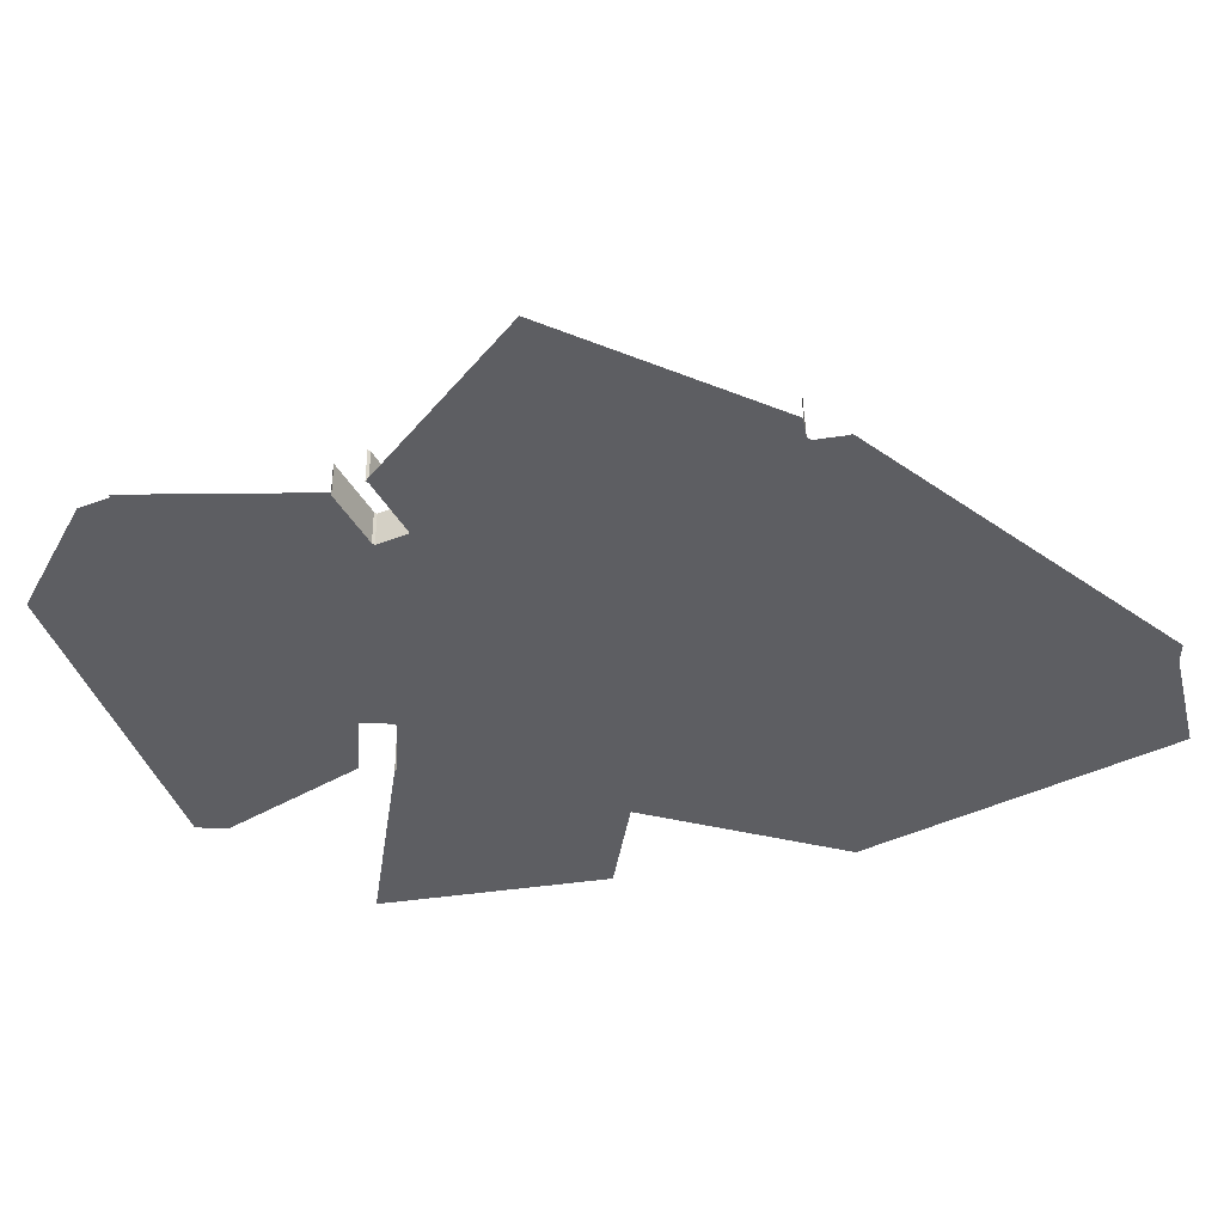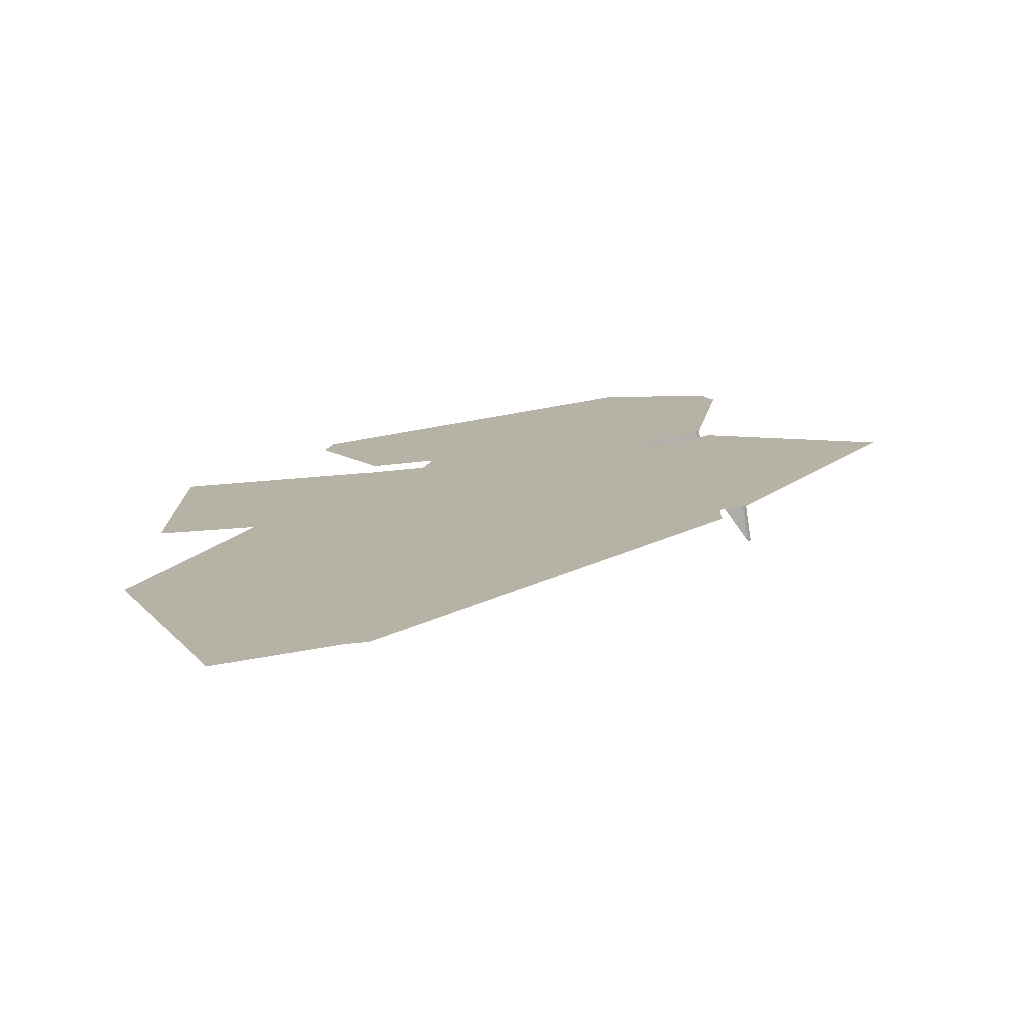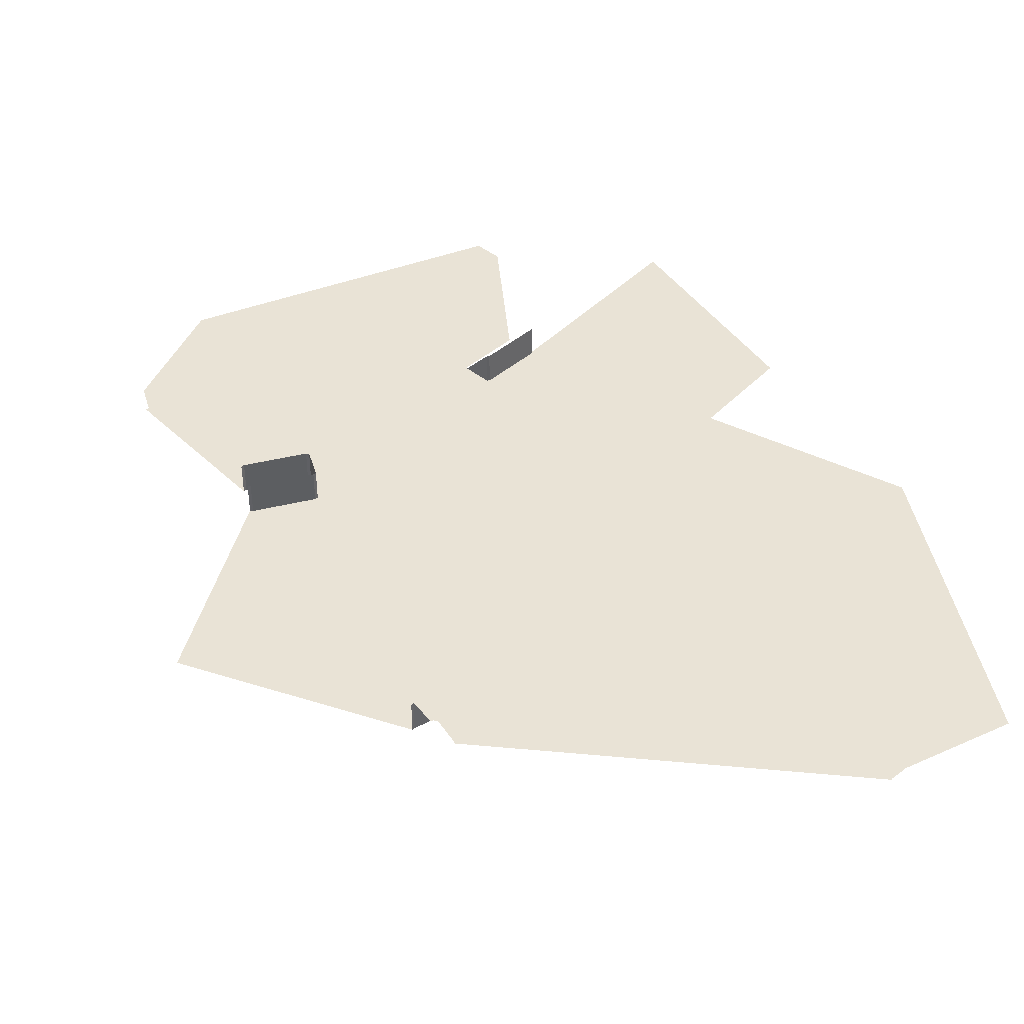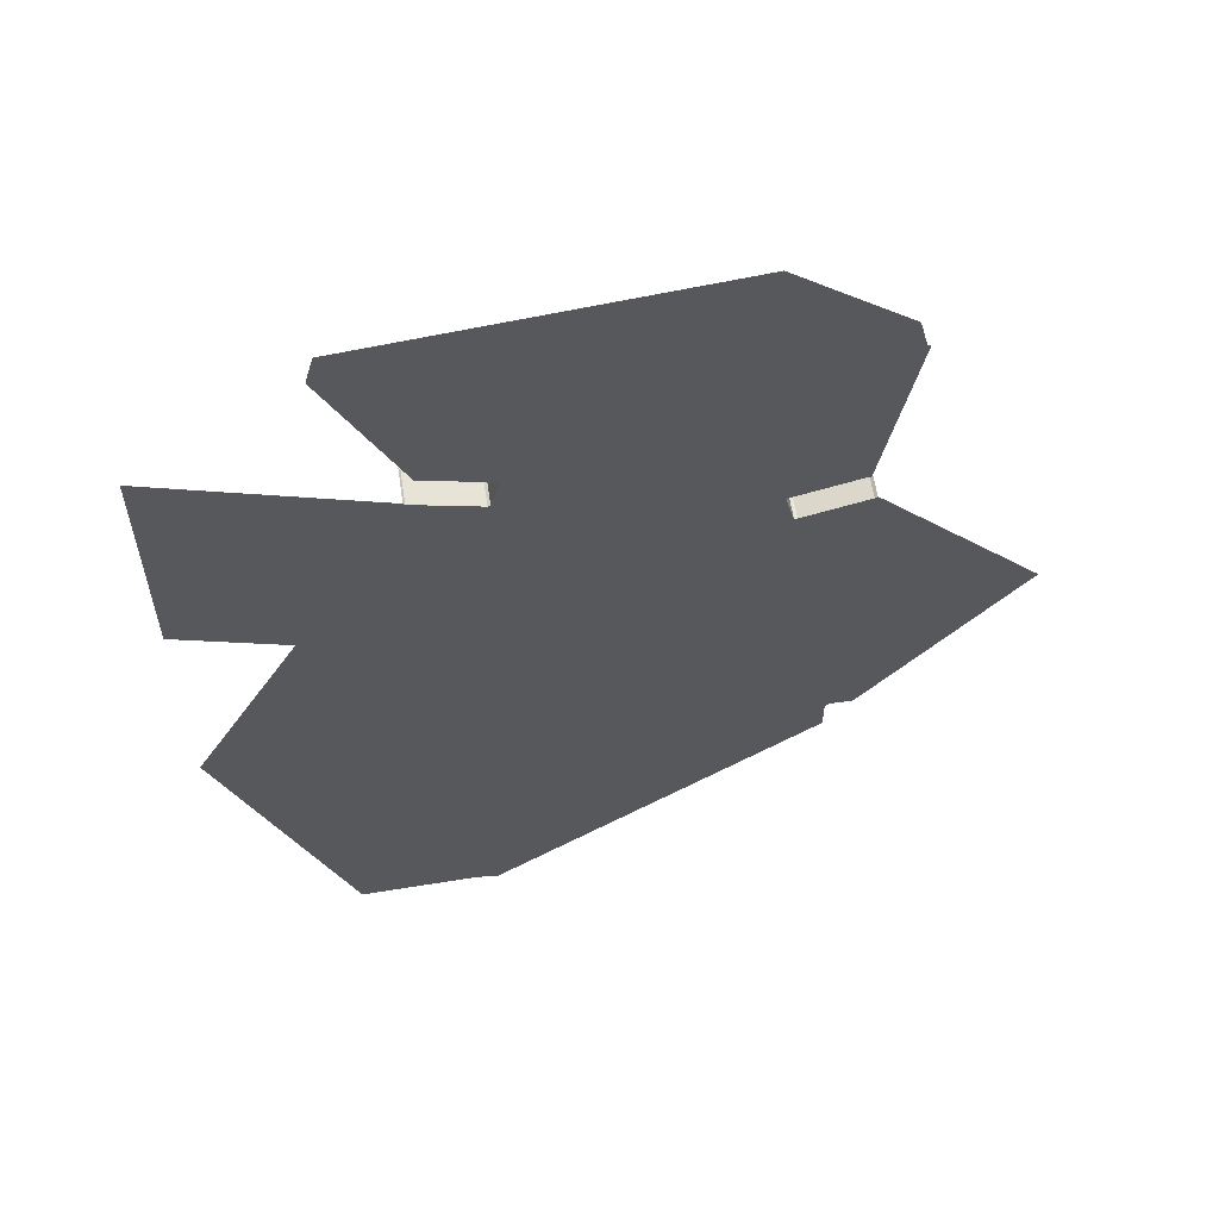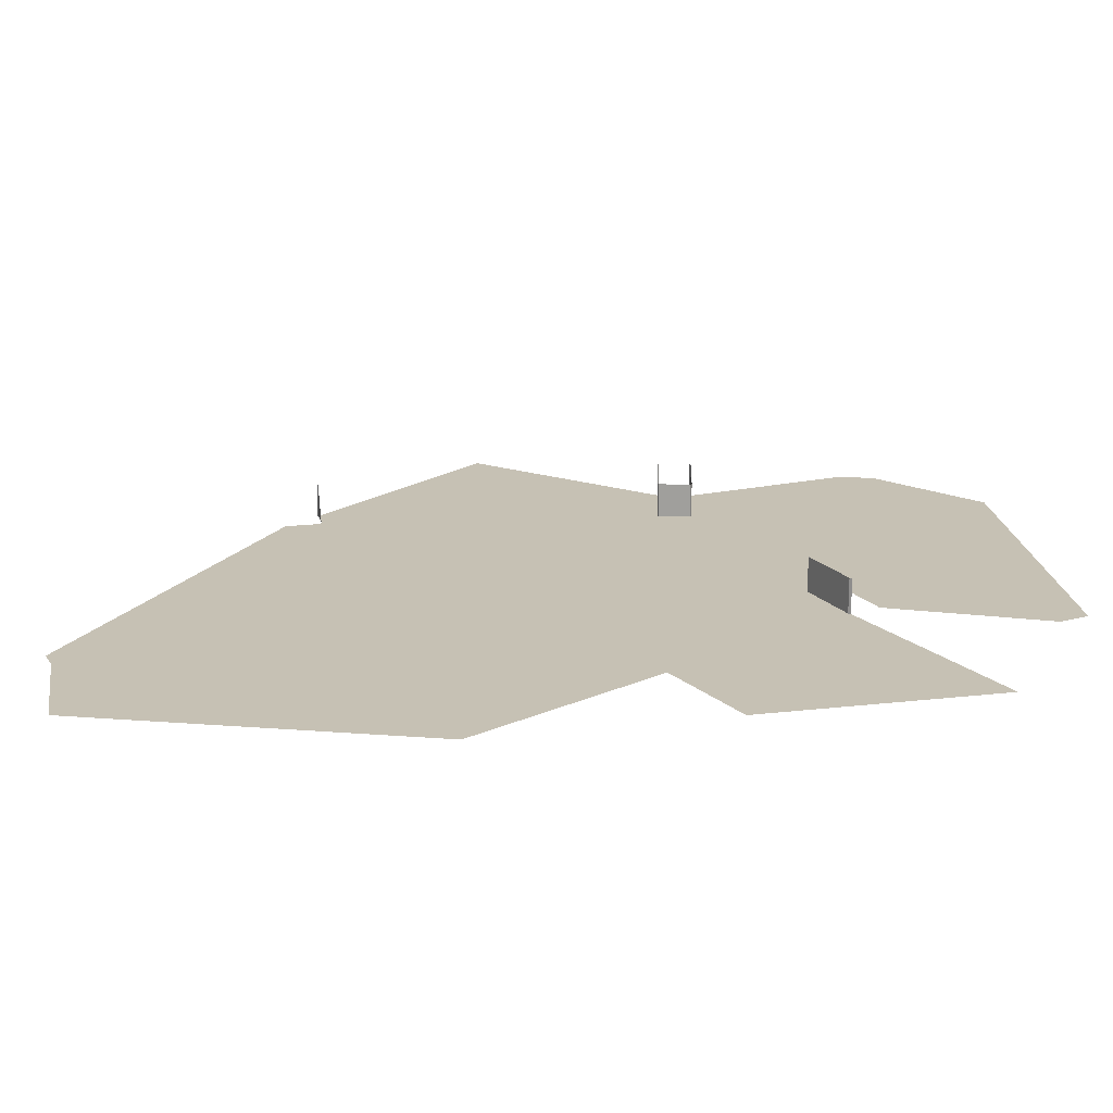
<metadata>
{"format":"obj","ext":"obj","renderer":"f3d","projection":"perspective","resolution":1024,"background":"white","views":[{"elev":-39.0,"azim":-79.0,"up":"+Z"},{"elev":-77.0,"azim":-171.3,"up":"+Y"},{"elev":42.0,"azim":-31.1,"up":"+Z"},{"elev":59.5,"azim":171.7,"up":"+Y"},{"elev":18.5,"azim":77.4,"up":"+Z"}]}
</metadata>
<code>
o LM_L_LW4_Playfield
v 554.4 423.3 5.759e-05
v 633.9 419.4 6.557e-05
v 496.5 638.3 5.215e-05
v 538.8 420.3 5.608e-05
v 540.1 421 5.608e-05
v 496.5 638.3 5.215e-05
v 540.1 421 5.608e-05
v 553 423.4 5.759e-05
v 496.5 638.3 5.215e-05
v 554.4 423.3 5.759e-05
v 496.5 638.3 5.215e-05
v 553 423.4 5.759e-05
v 428.1 505.2 4.465e-05
v 538.8 420.3 5.608e-05
v 496.5 638.3 5.215e-05
v 496.5 638.3 5.215e-05
v 633.9 419.4 6.557e-05
v 719.1 638.3 7.554e-05
v 317.4 590 3.322e-05
v 428.1 505.2 4.465e-05
v 496.5 638.3 5.215e-05
v 300 614.5 23.53
v 302 615 23.53
v 302 615 3.063e-05
v 300 614.5 3.063e-05
v 300 614.5 23.53
v 302 615 3.063e-05
v 302 615 3.063e-05
v 302 615 23.53
v 313.8 615 3.192e-05
v 317.4 590 3.322e-05
v 371.1 638.3 3.898e-05
v 317.9 592.1 3.322e-05
v 317.9 610.9 3.322e-05
v 317.9 592.1 3.322e-05
v 371.1 638.3 3.898e-05
v 317.4 613 3.322e-05
v 317.9 610.9 3.322e-05
v 371.1 638.3 3.898e-05
v 315.9 614.5 3.192e-05
v 317.4 613 3.322e-05
v 371.1 638.3 3.898e-05
v 302 615 3.063e-05
v 313.8 615 3.192e-05
v 371.1 638.3 3.898e-05
v 313.8 615 3.192e-05
v 315.9 614.5 3.192e-05
v 371.1 638.3 3.898e-05
v 317.4 590 3.322e-05
v 496.5 638.3 5.215e-05
v 371.1 638.3 3.898e-05
v 496.5 638.3 5.215e-05
v 719.1 638.3 7.554e-05
v 645.5 774.5 6.796e-05
v 306 857.9 3.451e-05
v 300 614.5 3.063e-05
v 302 615 3.063e-05
v 496.5 638.3 5.215e-05
v 433.8 800.5 4.556e-05
v 371.1 638.3 3.898e-05
v 302 615 3.063e-05
v 371.1 638.3 3.898e-05
v 350 846.4 3.969e-05
v 306 857.9 3.451e-05
v 195.2 748.1 2.169e-05
v 300 614.5 3.063e-05
v 433.8 800.5 4.556e-05
v 371.1 800.5 3.898e-05
v 371.1 638.3 3.898e-05
v 433.8 800.5 4.556e-05
v 496.5 638.3 5.215e-05
v 496.5 800.5 5.215e-05
v 371.1 638.3 3.898e-05
v 371.1 800.5 3.898e-05
v 357.7 867.9 3.969e-05
v 302 615 3.063e-05
v 350 846.4 3.969e-05
v 306 857.9 3.451e-05
v 571.8 910.7 6.039e-05
v 496.5 638.3 5.215e-05
v 645.5 774.5 6.796e-05
v 371.1 638.3 3.898e-05
v 352.2 846.8 3.969e-05
v 350 846.4 3.969e-05
v 496.5 800.5 5.215e-05
v 496.5 638.3 5.215e-05
v 525.1 899.4 5.522e-05
v 371.1 638.3 3.898e-05
v 357.7 867.9 3.969e-05
v 352.2 846.8 3.969e-05
v 195.2 748.1 2.169e-05
v 306 857.9 3.451e-05
v 304.2 859.4 3.451e-05
v 496.5 638.3 5.215e-05
v 526.8 898.8 5.522e-05
v 525.1 899.4 5.522e-05
v 496.5 638.3 5.215e-05
v 571.8 910.7 6.039e-05
v 526.8 898.8 5.522e-05
v 352.2 846.8 23.53
v 350 846.4 23.53
v 350 846.4 3.969e-05
v 571.8 910.7 6.039e-05
v 645.5 774.5 6.796e-05
v 719.1 800.5 7.554e-05
v 350 846.4 23.53
v 306 857.9 23.53
v 350 846.4 3.969e-05
v 357.7 867.9 23.53
v 352.2 846.8 23.53
v 352.2 846.8 3.969e-05
v 306 857.9 23.53
v 304.2 859.4 23.53
v 304.2 859.4 3.451e-05
v 352.2 846.8 3.969e-05
v 352.2 846.8 23.53
v 350 846.4 3.969e-05
v 306 857.9 23.53
v 306 857.9 3.451e-05
v 350 846.4 3.969e-05
v 306 857.9 3.451e-05
v 306 857.9 23.53
v 304.2 859.4 3.451e-05
v 356 869.4 23.53
v 357.7 867.9 23.53
v 357.7 867.9 3.969e-05
v 312 880.9 23.53
v 356 869.4 23.53
v 356 869.4 3.969e-05
v 357.7 867.9 3.969e-05
v 357.7 867.9 23.53
v 352.2 846.8 3.969e-05
v 309.8 880.5 23.53
v 312 880.9 23.53
v 312 880.9 3.71e-05
v 371.1 962.6 3.898e-05
v 371.1 800.5 3.898e-05
v 433.8 800.5 4.556e-05
v 356 869.4 3.969e-05
v 433.8 800.5 4.556e-05
v 496.5 800.5 5.215e-05
v 496.5 962.6 5.215e-05
v 312 880.9 3.71e-05
v 312 880.9 23.53
v 356 869.4 3.969e-05
v 309.8 880.5 3.71e-05
v 309.8 880.5 23.53
v 312 880.9 3.71e-05
v 371.1 962.6 3.898e-05
v 526.8 898.8 23.53
v 525.1 899.4 23.53
v 525.1 899.4 5.522e-05
v 571.8 910.7 23.53
v 526.8 898.8 23.53
v 571.8 910.7 6.039e-05
v 719.1 962.6 7.554e-05
v 571.8 910.7 6.039e-05
v 719.1 800.5 7.554e-05
v 573 912.2 23.53
v 571.8 910.7 23.53
v 571.8 910.7 6.039e-05
v 526.8 898.8 5.522e-05
v 526.8 898.8 23.53
v 525.1 899.4 5.522e-05
v 496.5 962.6 5.215e-05
v 496.5 800.5 5.215e-05
v 525.1 899.4 5.522e-05
v 526.8 898.8 23.53
v 526.8 898.8 5.522e-05
v 571.8 910.7 6.039e-05
v 525.1 899.4 5.522e-05
v 525.1 899.4 23.53
v 519.5 920.3 5.263e-05
v 356 869.4 3.969e-05
v 357.7 867.9 3.969e-05
v 371.1 962.6 3.898e-05
v 573 912.2 6.039e-05
v 573 912.2 23.53
v 571.8 910.7 6.039e-05
v 371.1 962.6 3.898e-05
v 312 880.9 3.71e-05
v 356 869.4 3.969e-05
v 371.1 962.6 3.898e-05
v 433.8 800.5 4.556e-05
v 496.5 962.6 5.215e-05
v 287.9 1002 3.106e-05
v 309.8 880.5 3.71e-05
v 312 880.9 3.71e-05
v 571.8 910.7 6.039e-05
v 719.1 962.6 7.554e-05
v 573 912.2 6.039e-05
v 525.1 899.4 5.522e-05
v 519.5 920.3 5.263e-05
v 496.5 962.6 5.215e-05
v 496.5 962.6 5.215e-05
v 519.5 920.3 5.263e-05
v 520.7 921.8 5.263e-05
v 496.5 962.6 5.215e-05
v 520.7 921.8 5.263e-05
v 565.7 933.7 6.039e-05
v 290.1 1002 3.106e-05
v 312 880.9 3.71e-05
v 371.1 962.6 3.898e-05
v 312 880.9 3.71e-05
v 290.1 1002 3.106e-05
v 287.9 1002 3.106e-05
v 614.5 1034 6.557e-05
v 496.5 962.6 5.215e-05
v 565.7 933.7 6.039e-05
v 371.1 962.6 3.898e-05
v 295.7 1023 3.365e-05
v 290.1 1002 3.106e-05
v 371.1 1081 3.898e-05
v 371.1 962.6 3.898e-05
v 496.5 962.6 5.215e-05
v 496.5 962.6 5.215e-05
v 614.5 1034 6.557e-05
v 608.9 1055 6.298e-05
v 371.1 962.6 3.898e-05
v 371.1 1081 3.898e-05
v 295.7 1023 3.365e-05
v 608.9 1055 6.298e-05
v 490 1068 5.098e-05
v 496.5 962.6 5.215e-05
v 490 1068 5.098e-05
v 371.1 1081 3.898e-05
v 496.5 962.6 5.215e-05
f 3 2 1
f 6 5 4
f 9 8 7
f 12 11 10
f 15 14 13
f 18 17 16
f 21 20 19
f 24 23 22
f 27 26 25
f 30 29 28
f 33 32 31
f 36 35 34
f 39 38 37
f 42 41 40
f 45 44 43
f 48 47 46
f 51 50 49
f 54 53 52
f 57 56 55
f 60 59 58
f 63 62 61
f 66 65 64
f 69 68 67
f 72 71 70
f 75 74 73
f 78 77 76
f 81 80 79
f 84 83 82
f 87 86 85
f 90 89 88
f 93 92 91
f 96 95 94
f 99 98 97
f 102 101 100
f 105 104 103
f 108 107 106
f 111 110 109
f 114 113 112
f 117 116 115
f 120 119 118
f 123 122 121
f 126 125 124
f 129 128 127
f 132 131 130
f 135 134 133
f 138 137 136
f 126 124 139
f 142 141 140
f 145 144 143
f 148 147 146
f 75 149 74
f 152 151 150
f 155 154 153
f 158 157 156
f 161 160 159
f 164 163 162
f 167 166 165
f 170 169 168
f 173 172 171
f 176 175 174
f 179 178 177
f 182 181 180
f 185 184 183
f 188 187 186
f 191 190 189
f 194 193 192
f 197 196 195
f 200 199 198
f 203 202 201
f 206 205 204
f 209 208 207
f 212 211 210
f 215 214 213
f 218 217 216
f 221 220 219
f 224 223 222
f 227 226 225

</code>
